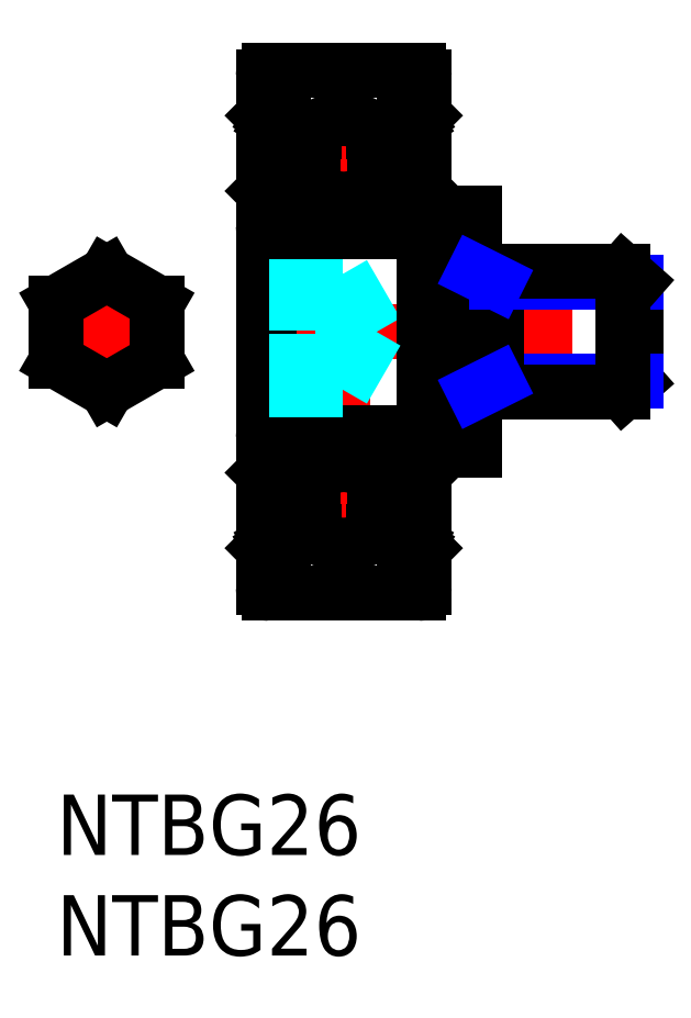
<metadata>
{"format":"dxf","ext":"dxf","renderer":"ezdxf+matplotlib","layout":"modelspace","background":"white","min_lineweight":24,"dpi":150}
</metadata>
<code>
0
SECTION
2
ENTITIES
0
INSERT
8
MSM_CONTINUOUS
2
*U2
10
0
20
0
30
0
0
INSERT
8
MSM_CONTINUOUS
2
*U3
10
0
20
0
30
0
0
LINE
8
MSM_CENTER
10
14.24
20
9.5
30
0
11
14.24
21
36.5
31
0
0
LINE
8
MSM_CENTER
10
9.774
20
23
30
0
11
29.27
21
23
31
0
0
LINE
8
MSM_CENTER
10
2.5
20
19.61
30
0
11
2.5
21
26.39
31
0
0
LINE
8
MSM_CENTER
10
5.5
20
23
30
0
11
-0.5
21
23
31
0
0
LINE
8
MSM_CENTER
10
9.774
20
14.4
30
0
11
18.77
21
14.4
31
0
0
CIRCLE
8
MSM_CONTINUOUS
10
14.27
20
14.4
30
0
40
2
0
LINE
8
MSM_CONTINUOUS
10
10.57
20
10
30
0
11
17.97
21
10
31
0
0
LINE
8
MSM_CONTINUOUS
10
10.27
20
10.3
30
0
11
10.27
21
35.7
31
0
0
LINE
8
MSM_CONTINUOUS
10
11.27
20
12.32
30
0
11
11.27
21
13.11
31
0
0
LINE
8
MSM_CONTINUOUS
10
11.14
20
12.32
30
0
11
11.14
21
13.05
31
0
0
LINE
8
MSM_CONTINUOUS
10
10.72
20
12.42
30
0
11
10.83
21
12.23
31
0
0
ARC
8
MSM_CONTINUOUS
10
10.72
20
12.42
30
0
40
0.1333
50
120
51
210
0
ARC
8
MSM_CONTINUOUS
10
10.57
20
10.3
30
0
40
0.3
50
180
51
270
0
ARC
8
MSM_CONTINUOUS
10
10.97
20
12.32
30
0
40
0.1656
50
210
51
0
0
ARC
8
MSM_CONTINUOUS
10
10.97
20
12.32
30
0
40
0.2989
50
210
51
0
0
LINE
8
MSM_CONTINUOUS
10
10.61
20
12.35
30
0
11
10.72
21
12.17
31
0
0
LINE
8
MSM_CONTINUOUS
10
10.27
20
12.25
30
0
11
10.37
21
12.35
31
0
0
LINE
8
MSM_CONTINUOUS
10
10.37
20
12.35
30
0
11
10.61
21
12.35
31
0
0
LINE
8
MSM_CONTINUOUS
10
11.37
20
13.05
30
0
11
12.8
21
13.05
31
0
0
LINE
8
MSM_CONTINUOUS
10
11.41
20
15.7
30
0
11
12.75
21
15.7
31
0
0
LINE
8
MSM_CONTINUOUS
10
11.01
20
15.5
30
0
11
11.01
21
13.37
31
0
0
LINE
8
MSM_CONTINUOUS
10
10.87
20
13.32
30
0
11
10.87
21
15.5
31
0
0
LINE
8
MSM_CONTINUOUS
10
11.14
20
13.05
30
0
11
10.87
21
13.32
31
0
0
LINE
8
MSM_CONTINUOUS
10
10.66
20
12.53
30
0
11
10.77
21
12.6
31
0
0
LINE
8
MSM_CONTINUOUS
10
10.84
20
12.48
30
0
11
10.72
21
12.42
31
0
0
LINE
8
MSM_CONTINUOUS
10
10.77
20
12.6
30
0
11
10.84
21
12.48
31
0
0
LINE
8
MSM_CONTINUOUS
10
11.27
20
12.95
30
0
11
11.37
21
13.05
31
0
0
LINE
8
MSM_CONTINUOUS
10
11.27
20
13.11
30
0
11
11.01
21
13.37
31
0
0
ARC
8
MSM_CONTINUOUS
10
11.01
20
15.5
30
0
40
0.1333
50
90
51
180
0
ARC
8
MSM_CONTINUOUS
10
10.99
20
16.02
30
0
40
0.2236
50
16.85
51
140
0
LINE
8
MSM_CONTINUOUS
10
10.61
20
15.9
30
0
11
10.82
21
16.16
31
0
0
LINE
8
MSM_CONTINUOUS
10
10.27
20
16
30
0
11
10.37
21
15.9
31
0
0
LINE
8
MSM_CONTINUOUS
10
10.37
20
15.9
30
0
11
10.61
21
15.9
31
0
0
LINE
8
MSM_CONTINUOUS
10
11.31
20
15.79
30
0
11
11.41
21
15.7
31
0
0
LINE
8
MSM_CONTINUOUS
10
11.21
20
15.64
30
0
11
11.21
21
15.5
31
0
0
LINE
8
MSM_CONTINUOUS
10
11.21
20
16.08
30
0
11
11.31
21
15.79
31
0
0
LINE
8
MSM_CONTINUOUS
10
11.21
20
15.5
30
0
11
11.01
21
15.5
31
0
0
LINE
8
MSM_CONTINUOUS
10
11.01
20
15.64
30
0
11
11.21
21
15.64
31
0
0
ARC
8
MSM_CONTINUOUS
10
10.57
20
17.7
30
0
40
0.3
50
90
51
180
0
ARC
8
MSM_CONTINUOUS
10
10.57
20
28.3
30
0
40
0.3
50
180
51
270
0
ARC
8
MSM_CONTINUOUS
10
17.82
20
12.42
30
0
40
0.1333
50
330
51
60
0
LINE
8
MSM_CONTINUOUS
10
17.82
20
12.42
30
0
11
17.72
21
12.23
31
0
0
LINE
8
MSM_CONTINUOUS
10
17.41
20
12.32
30
0
11
17.41
21
13.05
31
0
0
LINE
8
MSM_CONTINUOUS
10
17.27
20
12.32
30
0
11
17.27
21
13.11
31
0
0
ARC
8
MSM_CONTINUOUS
10
17.57
20
12.32
30
0
40
0.1656
50
180
51
330
0
ARC
8
MSM_CONTINUOUS
10
17.57
20
12.32
30
0
40
0.2989
50
180
51
330
0
ARC
8
MSM_CONTINUOUS
10
17.97
20
10.3
30
0
40
0.3
50
270
51
0
0
LINE
8
MSM_CONTINUOUS
10
18.27
20
12.25
30
0
11
18.17
21
12.35
31
0
0
LINE
8
MSM_CONTINUOUS
10
17.94
20
12.35
30
0
11
17.83
21
12.17
31
0
0
LINE
8
MSM_CONTINUOUS
10
18.17
20
12.35
30
0
11
17.94
21
12.35
31
0
0
LINE
8
MSM_CONTINUOUS
10
17.54
20
15.64
30
0
11
17.34
21
15.64
31
0
0
LINE
8
MSM_CONTINUOUS
10
17.34
20
15.5
30
0
11
17.54
21
15.5
31
0
0
ARC
8
MSM_CONTINUOUS
10
17.55
20
16.02
30
0
40
0.2236
50
40
51
163.2
0
LINE
8
MSM_CONTINUOUS
10
17.41
20
13.05
30
0
11
17.67
21
13.32
31
0
0
LINE
8
MSM_CONTINUOUS
10
17.27
20
13.11
30
0
11
17.54
21
13.37
31
0
0
LINE
8
MSM_CONTINUOUS
10
17.17
20
13.05
30
0
11
15.75
21
13.05
31
0
0
LINE
8
MSM_CONTINUOUS
10
17.27
20
12.95
30
0
11
17.17
21
13.05
31
0
0
LINE
8
MSM_CONTINUOUS
10
17.14
20
15.7
30
0
11
15.79
21
15.7
31
0
0
LINE
8
MSM_CONTINUOUS
10
17.34
20
15.64
30
0
11
17.34
21
15.5
31
0
0
LINE
8
MSM_CONTINUOUS
10
17.24
20
15.79
30
0
11
17.14
21
15.7
31
0
0
LINE
8
MSM_CONTINUOUS
10
17.34
20
16.08
30
0
11
17.24
21
15.79
31
0
0
LINE
8
MSM_CONTINUOUS
10
17.67
20
13.32
30
0
11
17.67
21
15.5
31
0
0
LINE
8
MSM_CONTINUOUS
10
17.54
20
15.5
30
0
11
17.54
21
13.37
31
0
0
LINE
8
MSM_CONTINUOUS
10
17.89
20
12.53
30
0
11
17.78
21
12.6
31
0
0
LINE
8
MSM_CONTINUOUS
10
17.78
20
12.6
30
0
11
17.71
21
12.48
31
0
0
LINE
8
MSM_CONTINUOUS
10
17.71
20
12.48
30
0
11
17.82
21
12.42
31
0
0
LINE
8
MSM_CONTINUOUS
10
18.27
20
16
30
0
11
18.17
21
15.9
31
0
0
ARC
8
MSM_CONTINUOUS
10
17.54
20
15.5
30
0
40
0.1333
50
5e-05
51
90
0
LINE
8
MSM_CONTINUOUS
10
17.94
20
15.9
30
0
11
17.73
21
16.16
31
0
0
LINE
8
MSM_CONTINUOUS
10
18.17
20
15.9
30
0
11
17.94
21
15.9
31
0
0
ARC
8
MSM_CONTINUOUS
10
17.97
20
17.7
30
0
40
0.3
50
0
51
90
0
ARC
8
MSM_CONTINUOUS
10
17.97
20
28.3
30
0
40
0.3
50
270
51
0
0
LINE
8
MSM_CONTINUOUS
10
18.27
20
17.1
30
0
11
20.77
21
17.1
31
0
0
LINE
8
MSM_DASHED
10
14.24
20
25.89
30
0
11
15.91
21
23
31
0
0
LINE
8
MSM_DASHED
10
14.24
20
25.89
30
0
11
14.24
21
20.11
31
0
0
LINE
8
MSM_CONTINUOUS
10
18.27
20
35.7
30
0
11
18.27
21
10.3
31
0
0
LINE
8
MSM_CONTINUOUS
10
10.57
20
18
30
0
11
10.57
21
28
31
0
0
LINE
8
MSM_CONTINUOUS
10
10.57
20
18
30
0
11
17.97
21
18
31
0
0
LINE
8
MSM_DASHED
10
10.57
20
20.11
30
0
11
14.24
21
20.11
31
0
0
LINE
8
MSM_DASHED
10
10.57
20
21.56
30
0
11
14.24
21
21.56
31
0
0
LINE
8
MSM_DASHED
10
10.57
20
24.44
30
0
11
14.24
21
24.44
31
0
0
LINE
8
MSM_DASHED
10
14.24
20
20.11
30
0
11
15.91
21
23
31
0
0
LINE
8
MSM_DASHED
10
10.57
20
25.89
30
0
11
14.24
21
25.89
31
0
0
LINE
8
MSM_CONTINUOUS
10
10.57
20
28
30
0
11
17.97
21
28
31
0
0
LINE
8
MSM_CONTINUOUS
10
20.77
20
28.9
30
0
11
20.77
21
17.1
31
0
0
LINE
8
MSM_CENTER
10
9.774
20
31.6
30
0
11
18.77
21
31.6
31
0
0
CIRCLE
8
MSM_CONTINUOUS
10
14.27
20
31.6
30
0
40
2
0
LINE
8
MSM_CONTINUOUS
10
10.57
20
36
30
0
11
17.97
21
36
31
0
0
LINE
8
MSM_CONTINUOUS
10
11.27
20
32.89
30
0
11
11.01
21
32.63
31
0
0
LINE
8
MSM_CONTINUOUS
10
11.14
20
32.95
30
0
11
10.87
21
32.68
31
0
0
LINE
8
MSM_CONTINUOUS
10
11.41
20
30.3
30
0
11
12.75
21
30.3
31
0
0
LINE
8
MSM_CONTINUOUS
10
11.01
20
30.5
30
0
11
11.01
21
32.63
31
0
0
LINE
8
MSM_CONTINUOUS
10
10.87
20
32.68
30
0
11
10.87
21
30.5
31
0
0
ARC
8
MSM_CONTINUOUS
10
10.99
20
29.98
30
0
40
0.2236
50
220
51
343.2
0
ARC
8
MSM_CONTINUOUS
10
11.01
20
30.5
30
0
40
0.1333
50
180
51
270
0
LINE
8
MSM_CONTINUOUS
10
10.37
20
30.1
30
0
11
10.61
21
30.1
31
0
0
LINE
8
MSM_CONTINUOUS
10
10.27
20
30
30
0
11
10.37
21
30.1
31
0
0
LINE
8
MSM_CONTINUOUS
10
10.61
20
30.1
30
0
11
10.82
21
29.84
31
0
0
LINE
8
MSM_CONTINUOUS
10
11.31
20
30.21
30
0
11
11.41
21
30.3
31
0
0
LINE
8
MSM_CONTINUOUS
10
11.21
20
30.36
30
0
11
11.21
21
30.5
31
0
0
LINE
8
MSM_CONTINUOUS
10
11.21
20
29.92
30
0
11
11.31
21
30.21
31
0
0
LINE
8
MSM_CONTINUOUS
10
11.21
20
30.5
30
0
11
11.01
21
30.5
31
0
0
LINE
8
MSM_CONTINUOUS
10
11.01
20
30.36
30
0
11
11.21
21
30.36
31
0
0
LINE
8
MSM_CONTINUOUS
10
11.37
20
32.95
30
0
11
12.8
21
32.95
31
0
0
ARC
8
MSM_CONTINUOUS
10
10.97
20
33.68
30
0
40
0.2989
50
0
51
150
0
ARC
8
MSM_CONTINUOUS
10
10.97
20
33.68
30
0
40
0.1656
50
0
51
150
0
LINE
8
MSM_CONTINUOUS
10
10.66
20
33.47
30
0
11
10.77
21
33.4
31
0
0
LINE
8
MSM_CONTINUOUS
10
10.72
20
33.58
30
0
11
10.83
21
33.77
31
0
0
LINE
8
MSM_CONTINUOUS
10
10.84
20
33.52
30
0
11
10.72
21
33.58
31
0
0
LINE
8
MSM_CONTINUOUS
10
10.77
20
33.4
30
0
11
10.84
21
33.52
31
0
0
LINE
8
MSM_CONTINUOUS
10
10.27
20
33.75
30
0
11
10.37
21
33.65
31
0
0
LINE
8
MSM_CONTINUOUS
10
10.37
20
33.65
30
0
11
10.61
21
33.65
31
0
0
LINE
8
MSM_CONTINUOUS
10
10.61
20
33.65
30
0
11
10.72
21
33.83
31
0
0
ARC
8
MSM_CONTINUOUS
10
10.72
20
33.58
30
0
40
0.1333
50
150
51
240
0
LINE
8
MSM_CONTINUOUS
10
11.27
20
33.05
30
0
11
11.37
21
32.95
31
0
0
LINE
8
MSM_CONTINUOUS
10
11.27
20
33.68
30
0
11
11.27
21
32.89
31
0
0
LINE
8
MSM_CONTINUOUS
10
11.14
20
33.68
30
0
11
11.14
21
32.95
31
0
0
ARC
8
MSM_CONTINUOUS
10
10.57
20
35.7
30
0
40
0.3
50
90
51
180
0
LINE
8
MSM_CONTINUOUS
10
12.42
20
36
30
0
11
12.42
21
36
31
0
0
LINE
8
MSM_CONTINUOUS
10
14.27
20
36
30
0
11
14.27
21
36
31
0
0
LINE
8
MSM_CONTINUOUS
10
17.41
20
32.95
30
0
11
17.67
21
32.68
31
0
0
LINE
8
MSM_CONTINUOUS
10
17.27
20
32.89
30
0
11
17.54
21
32.63
31
0
0
LINE
8
MSM_CONTINUOUS
10
17.54
20
30.36
30
0
11
17.34
21
30.36
31
0
0
LINE
8
MSM_CONTINUOUS
10
17.34
20
30.5
30
0
11
17.54
21
30.5
31
0
0
ARC
8
MSM_CONTINUOUS
10
17.55
20
29.98
30
0
40
0.2236
50
196.8
51
320
0
LINE
8
MSM_CONTINUOUS
10
17.14
20
30.3
30
0
11
15.79
21
30.3
31
0
0
LINE
8
MSM_CONTINUOUS
10
17.34
20
30.36
30
0
11
17.34
21
30.5
31
0
0
LINE
8
MSM_CONTINUOUS
10
17.24
20
30.21
30
0
11
17.14
21
30.3
31
0
0
LINE
8
MSM_CONTINUOUS
10
17.34
20
29.92
30
0
11
17.24
21
30.21
31
0
0
LINE
8
MSM_CONTINUOUS
10
17.67
20
32.68
30
0
11
17.67
21
30.5
31
0
0
LINE
8
MSM_CONTINUOUS
10
17.54
20
30.5
30
0
11
17.54
21
32.63
31
0
0
LINE
8
MSM_CONTINUOUS
10
18.27
20
30
30
0
11
18.17
21
30.1
31
0
0
ARC
8
MSM_CONTINUOUS
10
17.54
20
30.5
30
0
40
0.1333
50
270
51
360
0
LINE
8
MSM_CONTINUOUS
10
18.17
20
30.1
30
0
11
17.94
21
30.1
31
0
0
LINE
8
MSM_CONTINUOUS
10
17.94
20
30.1
30
0
11
17.73
21
29.84
31
0
0
ARC
8
MSM_CONTINUOUS
10
17.57
20
33.68
30
0
40
0.1656
50
30
51
180
0
ARC
8
MSM_CONTINUOUS
10
17.57
20
33.68
30
0
40
0.2989
50
30
51
180
0
LINE
8
MSM_CONTINUOUS
10
17.17
20
32.95
30
0
11
15.75
21
32.95
31
0
0
LINE
8
MSM_CONTINUOUS
10
17.41
20
33.68
30
0
11
17.41
21
32.95
31
0
0
LINE
8
MSM_CONTINUOUS
10
17.27
20
33.68
30
0
11
17.27
21
32.89
31
0
0
LINE
8
MSM_CONTINUOUS
10
17.27
20
33.05
30
0
11
17.17
21
32.95
31
0
0
LINE
8
MSM_CONTINUOUS
10
18.27
20
33.75
30
0
11
18.17
21
33.65
31
0
0
ARC
8
MSM_CONTINUOUS
10
17.82
20
33.58
30
0
40
0.1333
50
300
51
30
0
LINE
8
MSM_CONTINUOUS
10
18.17
20
33.65
30
0
11
17.94
21
33.65
31
0
0
LINE
8
MSM_CONTINUOUS
10
17.94
20
33.65
30
0
11
17.83
21
33.83
31
0
0
LINE
8
MSM_CONTINUOUS
10
17.89
20
33.47
30
0
11
17.78
21
33.4
31
0
0
LINE
8
MSM_CONTINUOUS
10
17.78
20
33.4
30
0
11
17.71
21
33.52
31
0
0
LINE
8
MSM_CONTINUOUS
10
17.71
20
33.52
30
0
11
17.82
21
33.58
31
0
0
LINE
8
MSM_CONTINUOUS
10
17.82
20
33.58
30
0
11
17.72
21
33.77
31
0
0
ARC
8
MSM_CONTINUOUS
10
17.97
20
35.7
30
0
40
0.3
50
0
51
90
0
LINE
8
MSM_CONTINUOUS
10
18.27
20
28.9
30
0
11
20.77
21
28.9
31
0
0
LINE
8
MSM_CONTINUOUS
10
2.5
20
25.89
30
0
11
0
21
24.44
31
0
0
LINE
8
MSM_CONTINUOUS
10
0
20
24.44
30
0
11
0
21
21.56
31
0
0
LINE
8
MSM_CONTINUOUS
10
0
20
21.56
30
0
11
2.5
21
20.11
31
0
0
LINE
8
MSM_CONTINUOUS
10
2.5
20
20.11
30
0
11
5
21
21.56
31
0
0
LINE
8
MSM_CONTINUOUS
10
5
20
21.56
30
0
11
5
21
24.44
31
0
0
LINE
8
MSM_CONTINUOUS
10
5
20
24.44
30
0
11
2.5
21
25.89
31
0
0
LINE
8
MSM_CONTINUOUS
10
28.77
20
25.46
30
0
11
28.77
21
20.54
31
0
0
LINE
8
MSM_CONTINUOUS
10
28.16
20
20
30
0
11
28.77
21
20.54
31
0
0
LINE
8
MSM_NARROW
10
28.77
20
20.54
30
0
11
21.86
21
20.54
31
0
0
LINE
8
MSM_CONTINUOUS
10
20.77
20
20
30
0
11
28.16
21
20
31
0
0
LINE
8
MSM_CONTINUOUS
10
21.86
20
26
30
0
11
21.86
21
20
31
0
0
LINE
8
MSM_NARROW
10
20.77
20
20
30
0
11
21.86
21
20.54
31
0
0
LINE
8
MSM_NARROW
10
28.77
20
25.46
30
0
11
21.86
21
25.46
31
0
0
LINE
8
MSM_CONTINUOUS
10
28.16
20
26
30
0
11
28.77
21
25.46
31
0
0
LINE
8
MSM_CONTINUOUS
10
20.77
20
26
30
0
11
28.16
21
26
31
0
0
LINE
8
MSM_NARROW
10
20.77
20
26
30
0
11
21.86
21
25.46
31
0
0
LINE
8
MSM_CONTINUOUS
10
28.16
20
26
30
0
11
28.16
21
20
31
0
0
ENDSEC
0
EOF

</code>
